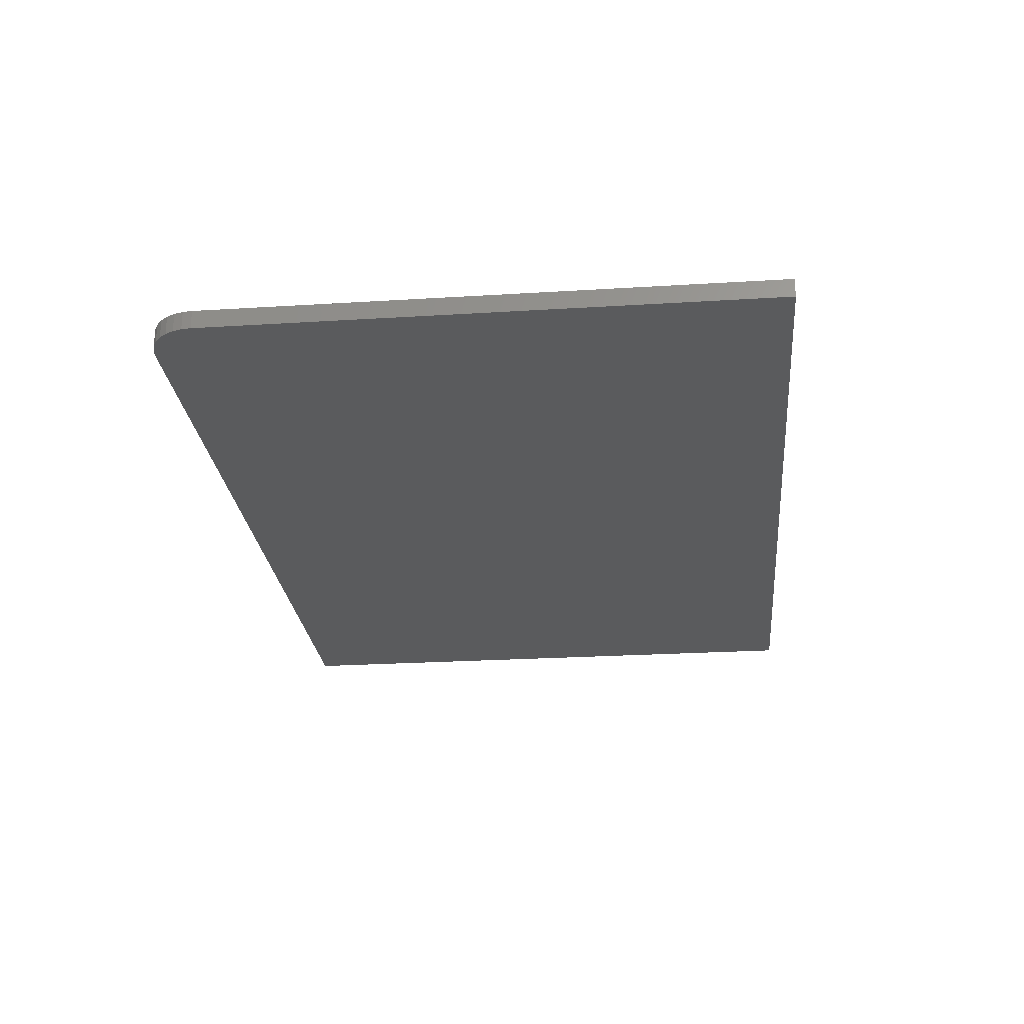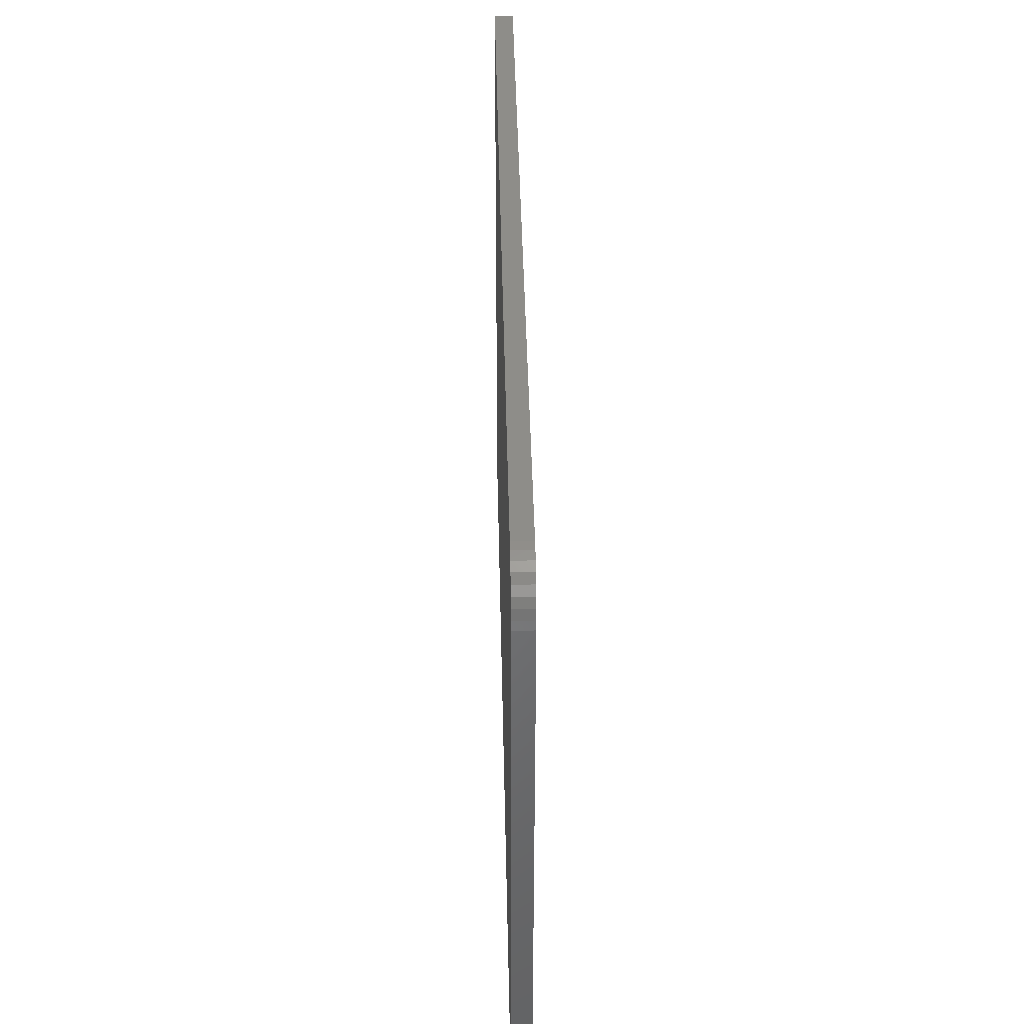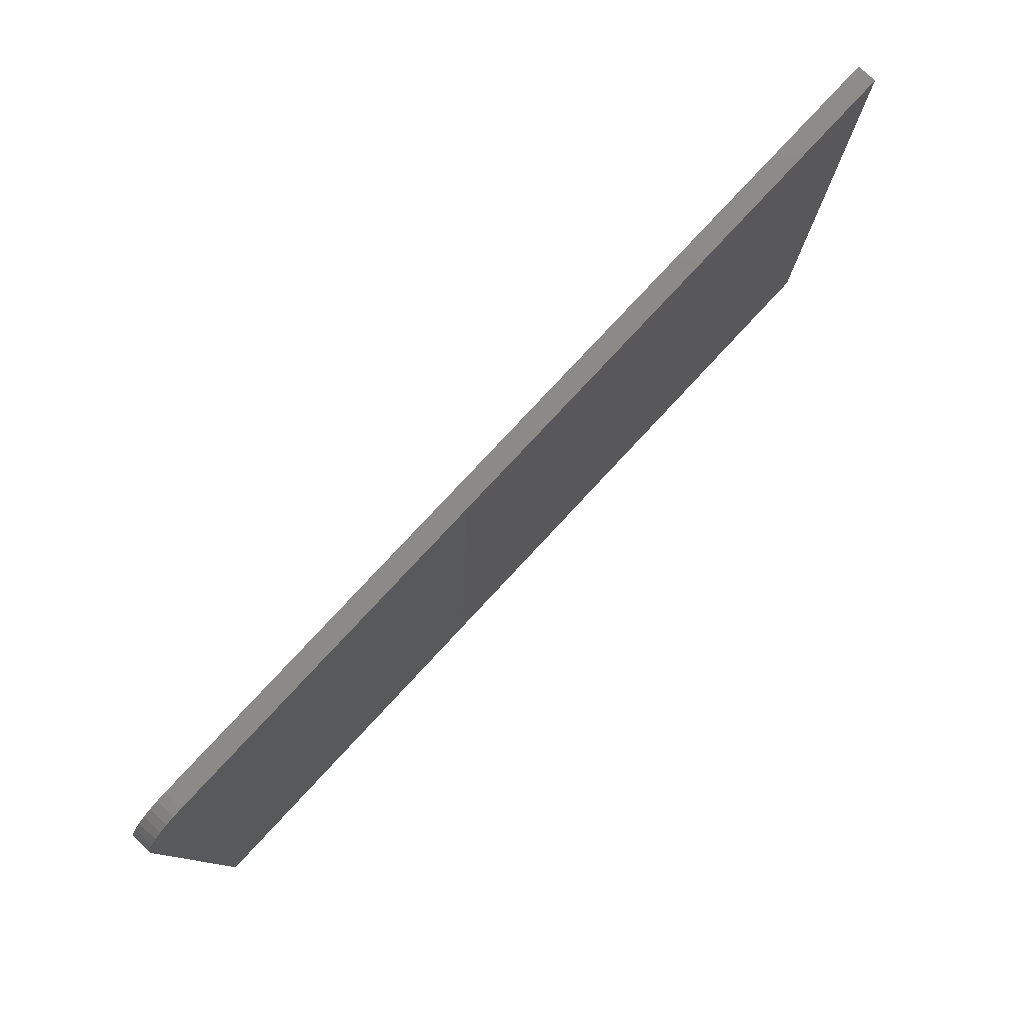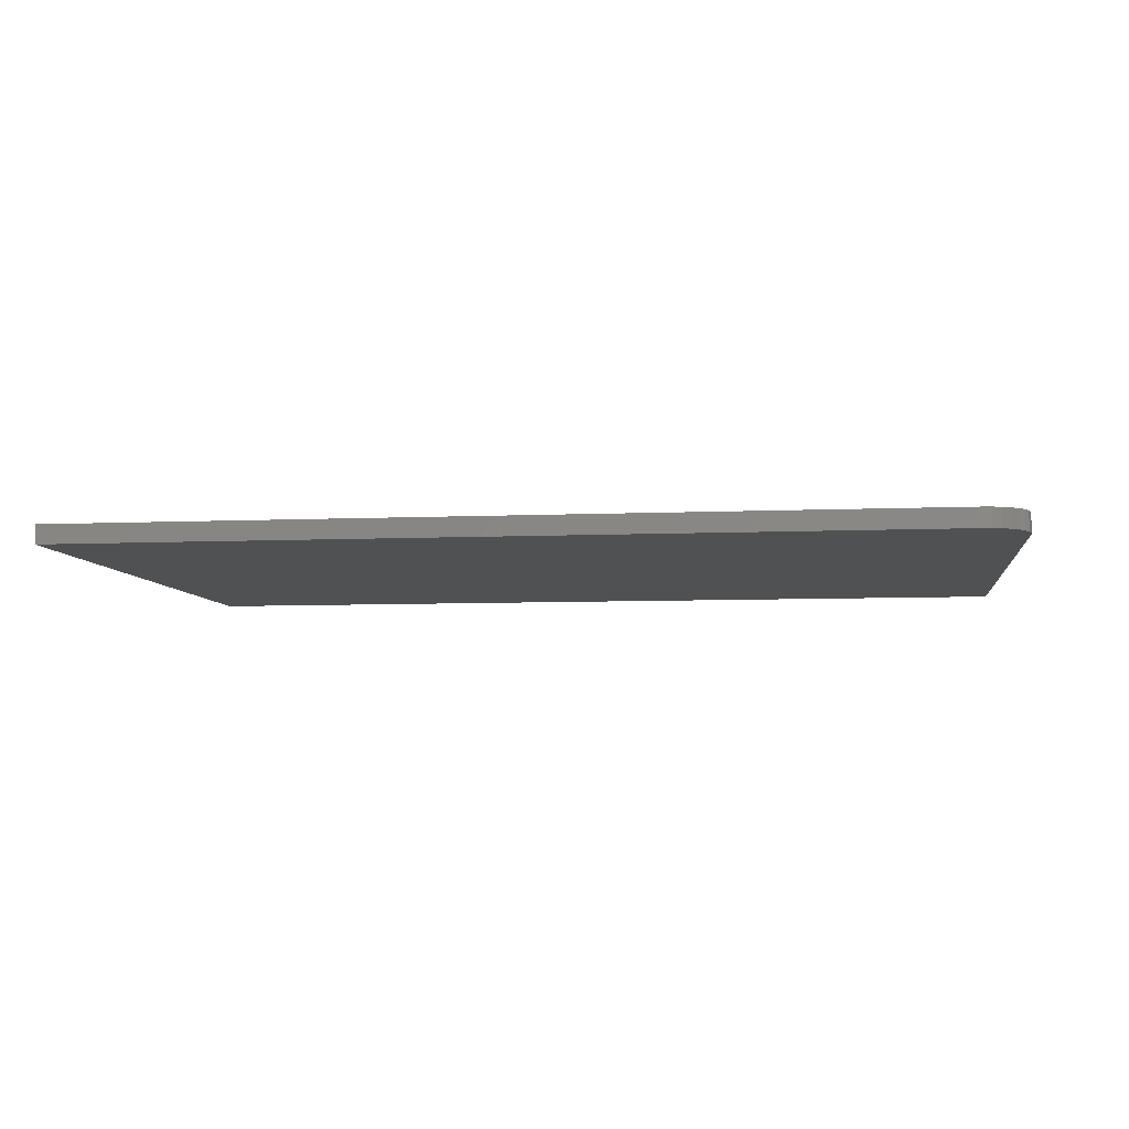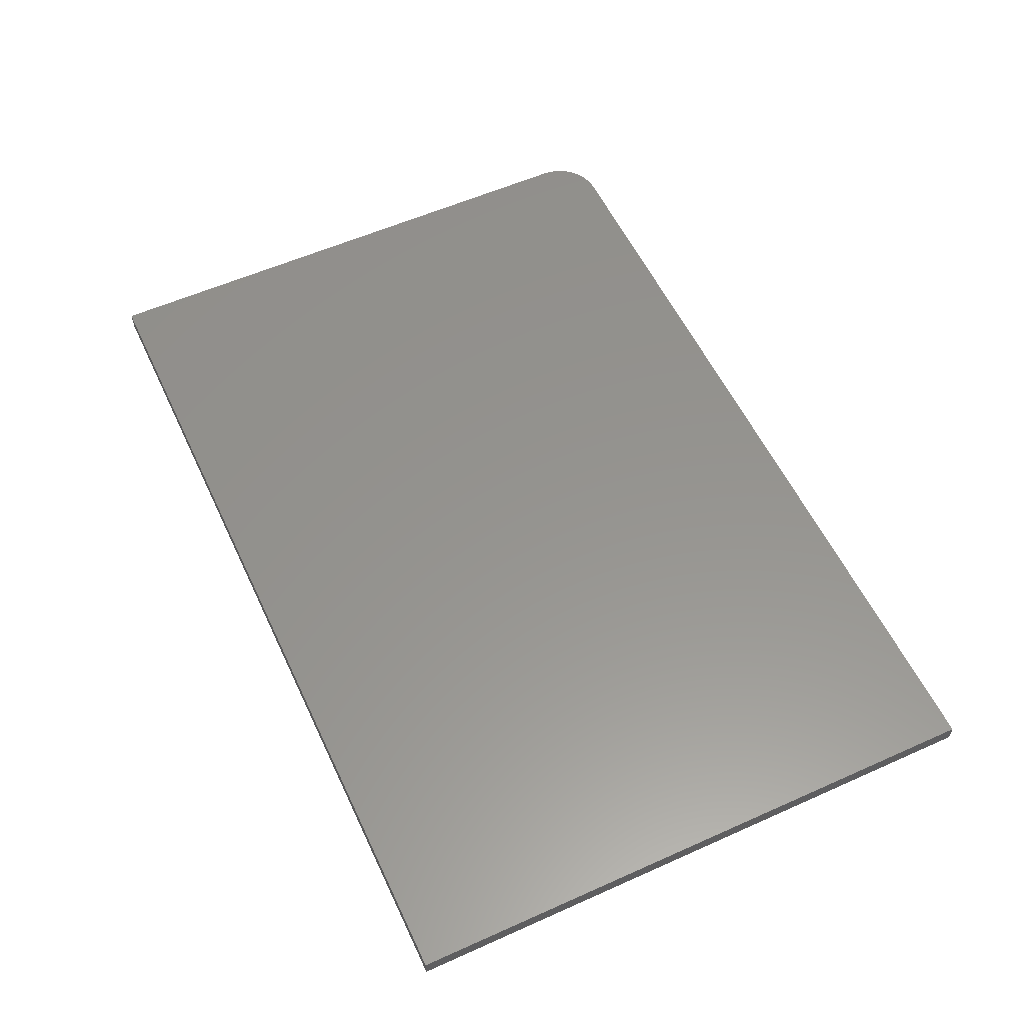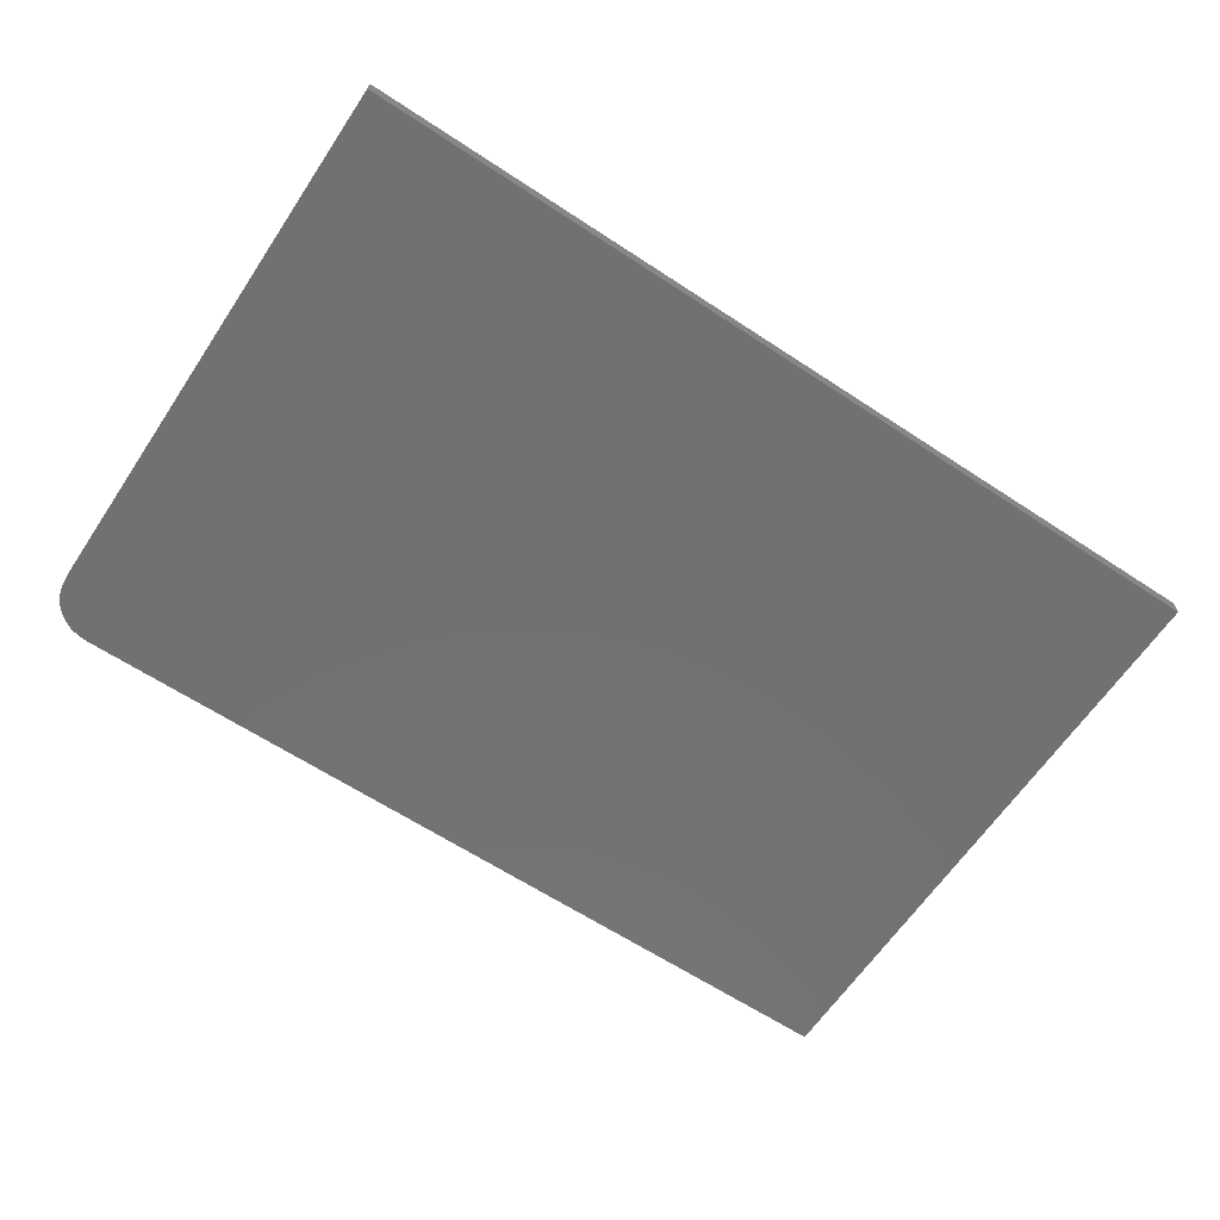
<metadata>
{"format":"stl","ext":"stl","renderer":"f3d","projection":"perspective","resolution":1024,"background":"white","views":[{"elev":-25.2,"azim":-84.3,"up":"+Z"},{"elev":39.4,"azim":-91.1,"up":"+Y"},{"elev":79.4,"azim":-47.0,"up":"+Y"},{"elev":-6.6,"azim":-172.4,"up":"+Z"},{"elev":56.9,"azim":65.0,"up":"+Z"},{"elev":-63.2,"azim":-33.7,"up":"+Z"}]}
</metadata>
<code>
# stl→obj: 24 verts, 44 faces
v 0.03906 0.5053 0.01562
v 0.03144 0.5045 0.01562
v 0.02411 0.5023 0.01562
v 0.75 0.5053 0.01562
v 0.01736 0.4987 0.01562
v 0.01144 0.4938 0.01562
v 0.006583 0.4879 0.01562
v 0.002973 0.4811 0.01562
v 0.0007506 0.4738 0.01562
v 0 0.4662 0.01562
v 0 0 0.01562
v 0.75 0 0.01562
v 0.02411 0.5023 0
v 0.03144 0.5045 0
v 0.03906 0.5053 0
v 0.75 0.5053 0
v 0.75 0 0
v 0 0 0
v 0 0.4662 0
v 0.0007506 0.4738 0
v 0.002973 0.4811 0
v 0.006583 0.4879 0
v 0.01144 0.4938 0
v 0.01736 0.4987 0
f 1 2 3
f 4 1 3
f 4 3 5
f 4 5 6
f 4 6 7
f 4 7 8
f 4 8 9
f 4 9 10
f 4 10 11
f 4 11 12
f 13 14 15
f 16 17 18
f 16 18 19
f 16 19 20
f 16 20 21
f 16 21 22
f 16 22 23
f 16 23 24
f 16 24 13
f 16 13 15
f 10 19 11
f 11 19 18
f 4 16 1
f 1 16 15
f 19 10 20
f 20 10 9
f 20 9 21
f 21 9 8
f 21 8 22
f 22 8 7
f 22 7 23
f 23 7 6
f 23 6 24
f 24 6 5
f 24 5 13
f 13 5 3
f 13 3 14
f 14 3 2
f 14 2 15
f 15 2 1
f 12 17 4
f 4 17 16
f 11 18 12
f 12 18 17

</code>
